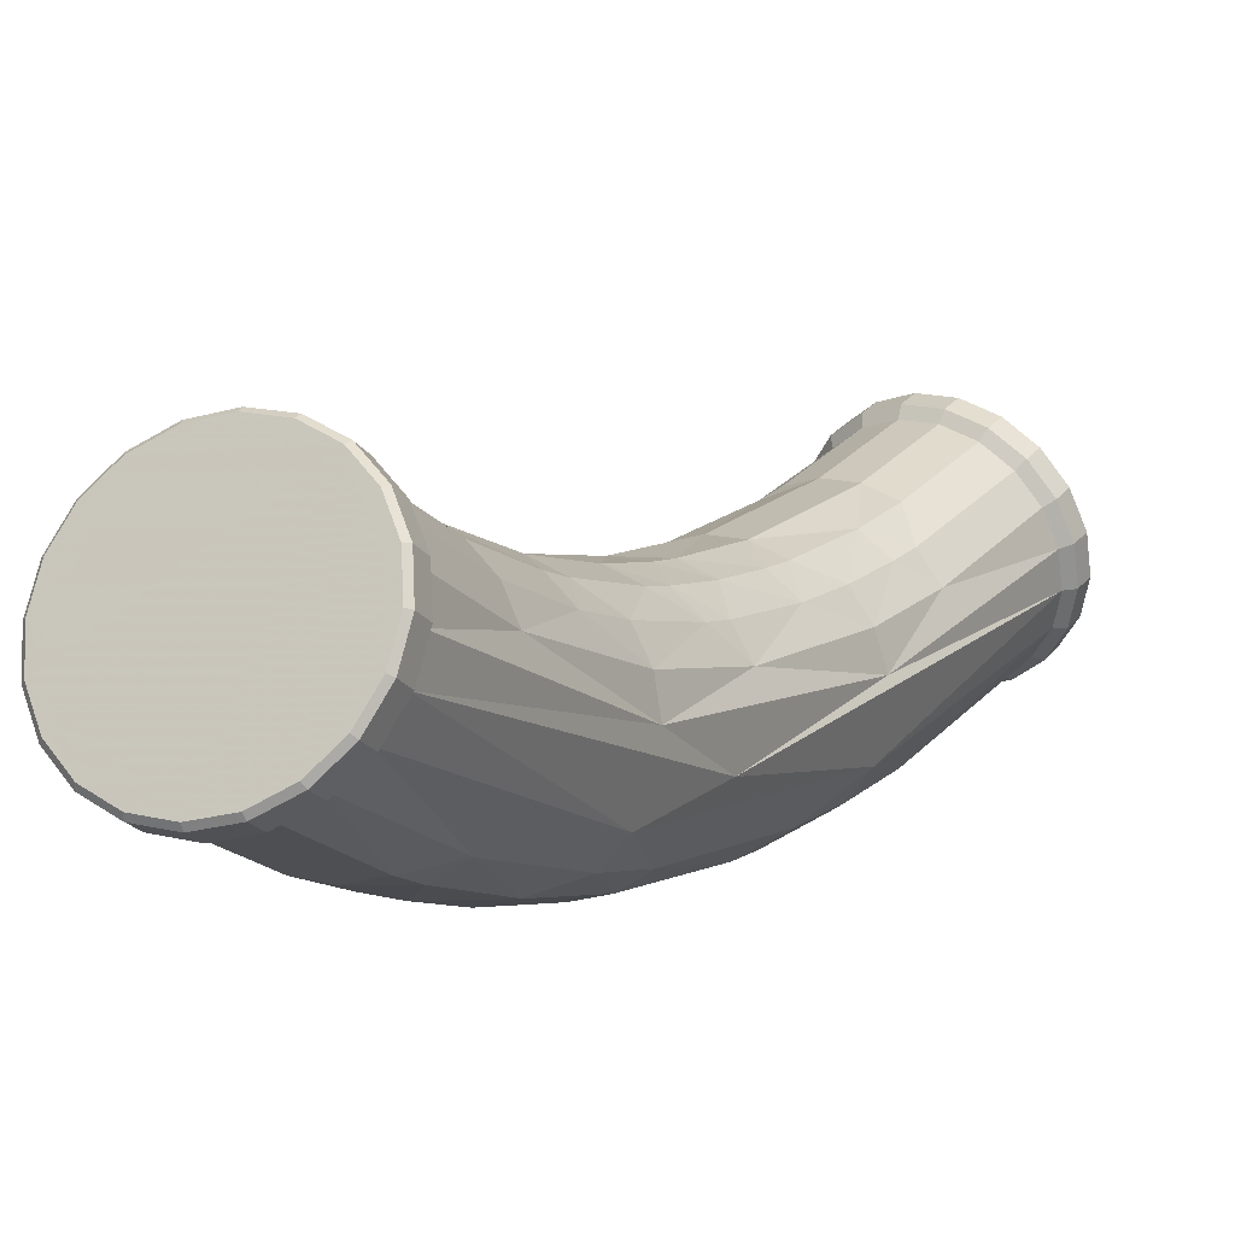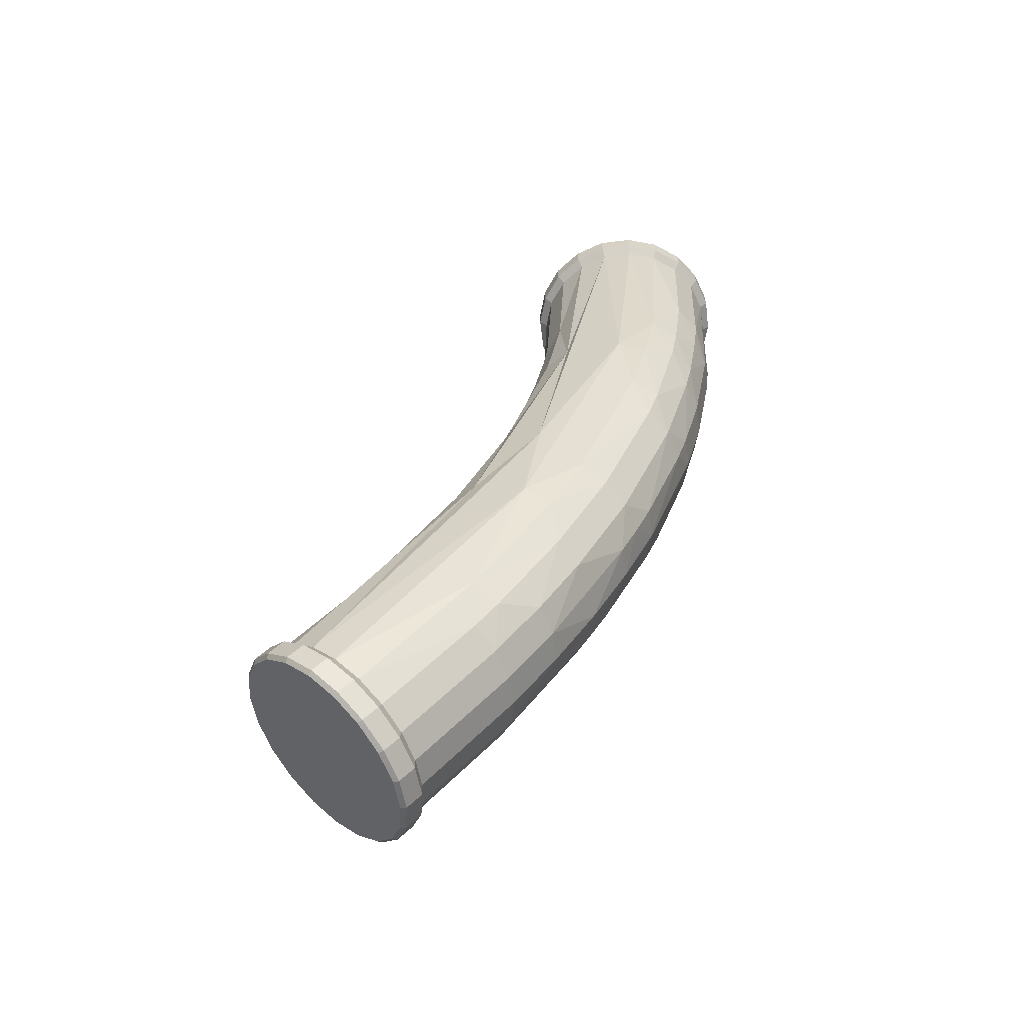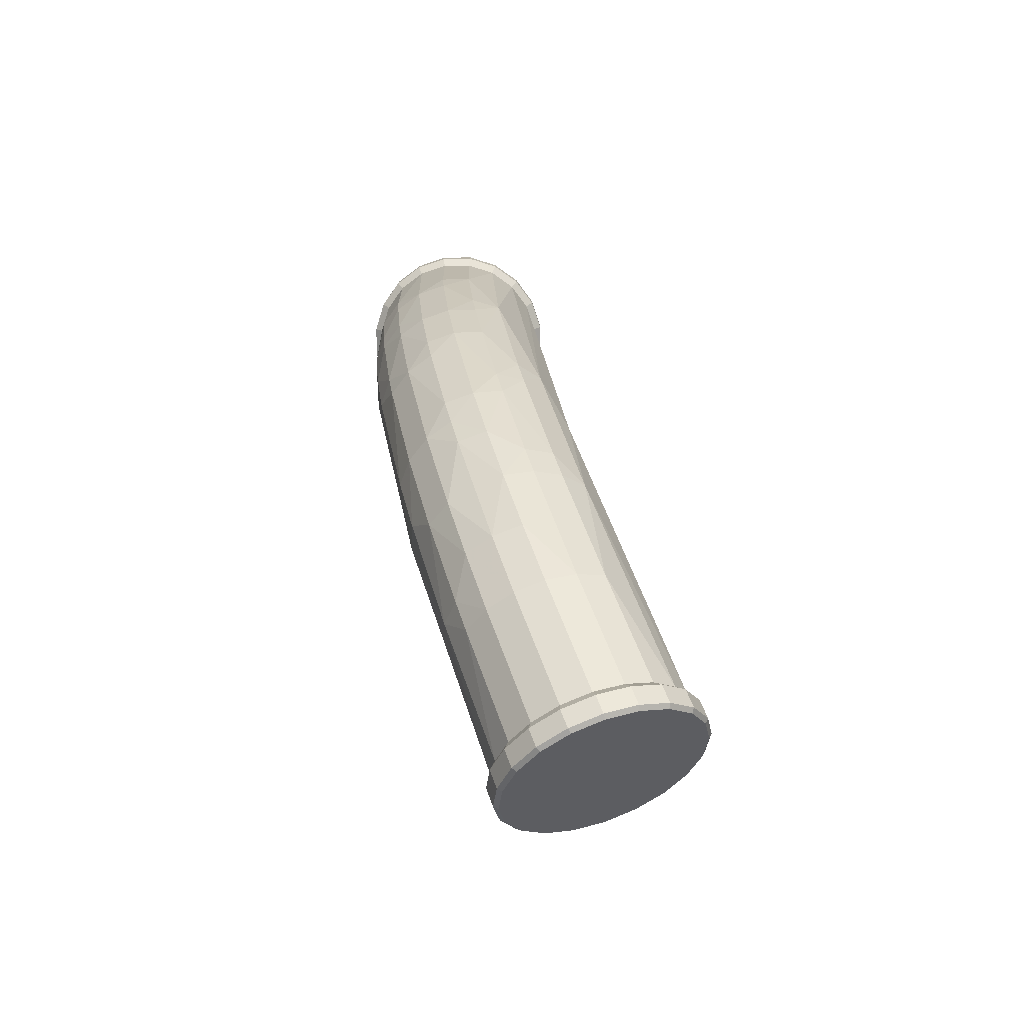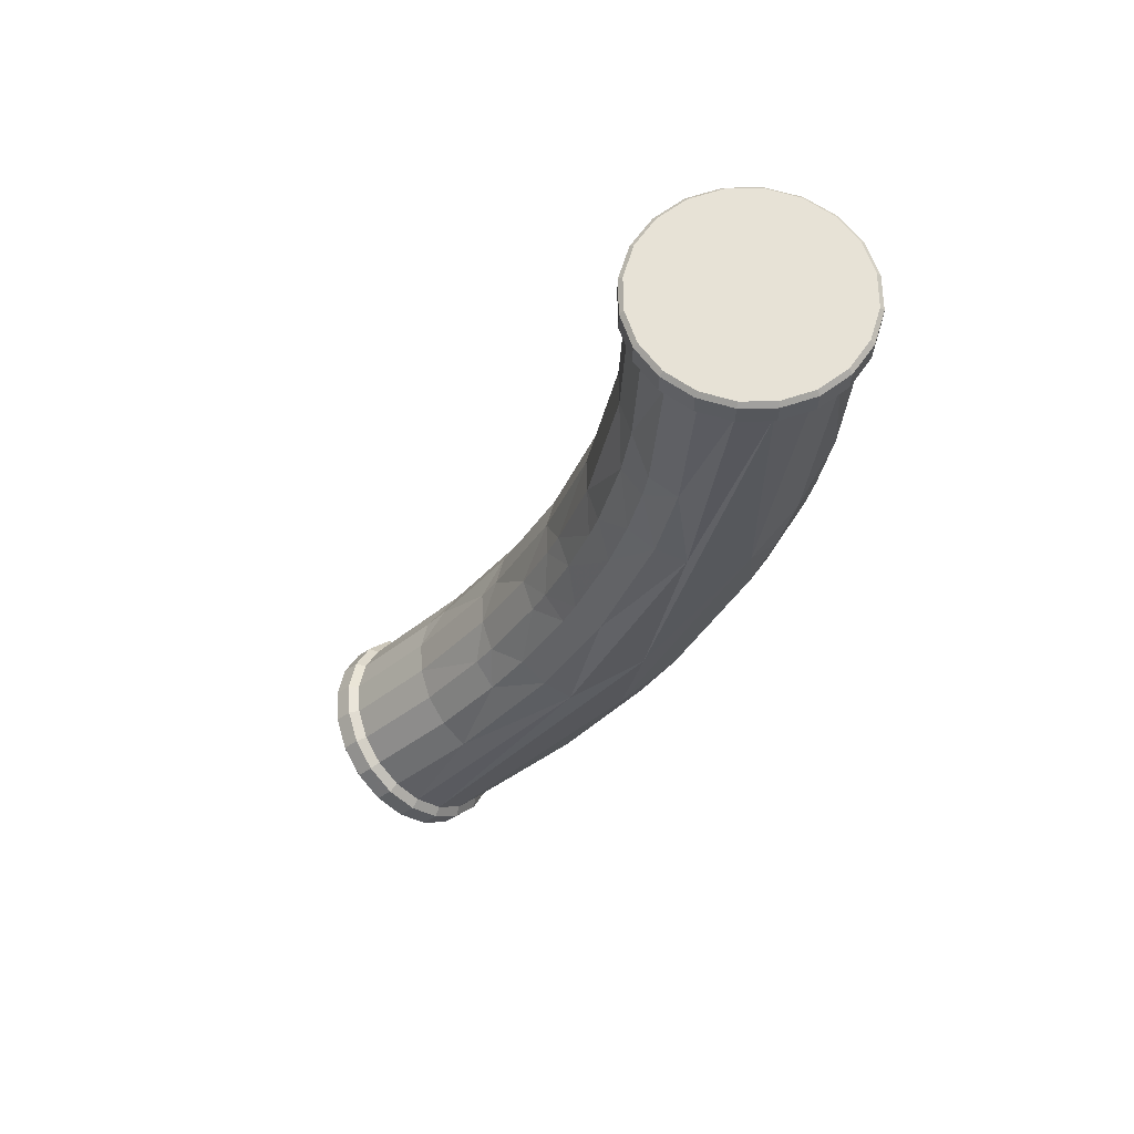
<metadata>
{"format":"obj","ext":"obj","renderer":"f3d","projection":"perspective","resolution":1024,"background":"white","views":[{"elev":30.4,"azim":32.3,"up":"+Z"},{"elev":-60.7,"azim":106.2,"up":"+Y"},{"elev":-77.1,"azim":-152.3,"up":"+Y"},{"elev":63.3,"azim":80.1,"up":"+Y"}]}
</metadata>
<code>
o Pipe20c.002_Pipe20c.003
v -0.5787 0.6215 0.09884
v -0.5714 0.6241 0.1014
v -0.5793 0.6228 0.09871
v -0.5844 0.6174 0.09477
v -0.5634 0.625 0.1023
v -0.5881 0.6123 0.08964
v -0.5634 0.6264 0.1024
v -0.5787 0.5917 0.06907
v -0.5387 0.6123 0.08964
v -0.5481 0.6215 0.09884
v -0.5554 0.6241 0.1014
v -0.5551 0.6255 0.1014
v -0.5551 0.629 0.09789
v -0.5475 0.6228 0.09871
v -0.5415 0.6185 0.09448
v -0.5475 0.6263 0.09517
v -0.5415 0.6221 0.09094
v -0.5487 0.6266 0.0926
v -0.5557 0.6291 0.09511
v -0.5432 0.6227 0.08869
v -0.5396 0.6177 0.08376
v -0.5384 0.6123 0.0783
v -0.5377 0.6168 0.08562
v -0.5364 0.6109 0.07971
v -0.5377 0.6132 0.08915
v -0.5364 0.6073 0.08325
v -0.5377 0.6014 0.07734
v -0.5374 0.6066 0.08395
v -0.5387 0.6009 0.07827
v -0.5424 0.5958 0.07314
v -0.5481 0.5917 0.06907
v -0.5415 0.5961 0.07201
v -0.5475 0.5919 0.06779
v -0.5415 0.5996 0.06848
v -0.5475 0.5954 0.06425
v -0.5432 0.6019 0.06791
v -0.5377 0.6049 0.07381
v -0.5396 0.6068 0.07283
v -0.5487 0.6215 0.04235
v -0.5634 0.6185 0.03866
v -0.5711 0.6192 0.0396
v -0.5781 0.6215 0.04235
v -0.5711 0.6337 0.02851
v -0.5634 0.633 0.02752
v -0.5781 0.6507 0.0214
v -0.5711 0.6488 0.01839
v -0.5836 0.6536 0.0261
v -0.5781 0.6584 0.01678
v -0.5836 0.6612 0.02157
v -0.5711 0.6646 0.009277
v -0.5634 0.664 0.008198
v -0.5634 0.6722 0.004017
v -0.5711 0.681 0.001219
v -0.5634 0.6804 0.000104
v -0.5781 0.6824 0.004453
v -0.5781 0.6907 0.000876
v -0.5634 0.706 -0.009982
v -0.5711 0.715 -0.01161
v -0.5634 0.7147 -0.01278
v -0.5781 0.7161 -0.008212
v -0.5711 0.7326 -0.01633
v -0.5781 0.7334 -0.01287
v -0.5781 0.7422 -0.01477
v -0.5836 0.7433 -0.009342
v -0.5711 0.7595 -0.02122
v -0.5634 0.7594 -0.02243
v -0.5711 0.7686 -0.02226
v -0.5781 0.7689 -0.01872
v -0.5711 0.8009 -0.0236
v -0.5634 0.8009 -0.02482
v -0.5781 0.8009 -0.02005
v -0.5718 0.8029 -0.02552
v -0.5634 0.8029 -0.02685
v -0.5718 0.8079 -0.02552
v -0.5793 0.8029 -0.02169
v -0.5793 0.8079 -0.02169
v -0.5853 0.8029 -0.01571
v -0.5891 0.8029 -0.008174
v -0.5853 0.8079 -0.01571
v -0.5836 0.8009 -0.01452
v -0.5872 0.8009 -0.007548
v -0.5884 0.8009 0.000177
v -0.5872 0.8009 0.007903
v -0.5904 0.8029 0.000177
v -0.5891 0.8029 0.008529
v -0.5904 0.8079 0.000177
v -0.5894 0.8089 0.000177
v -0.5891 0.8079 -0.008174
v -0.5891 0.8079 0.008529
v -0.5853 0.8079 0.01606
v -0.5881 0.8089 0.008216
v -0.5844 0.8089 0.01547
v -0.5787 0.8089 0.02122
v -0.5634 0.8089 0.02619
v -0.5481 0.8089 0.02122
v -0.5714 0.8089 0.02492
v -0.5793 0.8079 0.02204
v -0.5387 0.8089 -0.007861
v -0.5881 0.8089 -0.007861
v -0.5634 0.8089 -0.02584
v -0.5787 0.8089 -0.02087
v -0.5844 0.8089 -0.01511
v -0.5714 0.8089 -0.02456
v -0.5481 0.8089 -0.02087
v -0.5554 0.8089 -0.02456
v -0.5634 0.8079 -0.02685
v -0.5551 0.8079 -0.02552
v -0.5475 0.8079 -0.02169
v -0.5551 0.8029 -0.02552
v -0.5475 0.8029 -0.02169
v -0.5557 0.8009 -0.0236
v -0.5487 0.8009 -0.02005
v -0.5432 0.8009 -0.01452
v -0.5384 0.8009 0.000177
v -0.5396 0.8009 0.007903
v -0.5396 0.8009 -0.007548
v -0.5364 0.8029 0.000177
v -0.5377 0.8029 0.008529
v -0.5377 0.8029 -0.008174
v -0.5364 0.8079 0.000177
v -0.5377 0.8079 0.008529
v -0.5377 0.8079 -0.008174
v -0.5374 0.8089 0.000177
v -0.5387 0.8089 0.008216
v -0.5424 0.8089 0.01547
v -0.5415 0.8079 0.01606
v -0.5475 0.8079 0.02204
v -0.5415 0.8029 0.01606
v -0.5475 0.8029 0.02204
v -0.5432 0.8009 0.01487
v -0.5487 0.8009 0.0204
v -0.5557 0.8009 0.02395
v -0.5634 0.8009 0.02518
v -0.5711 0.8009 0.02395
v -0.5634 0.8029 0.0272
v -0.5551 0.8029 0.02588
v -0.5718 0.8029 0.02588
v -0.5634 0.8079 0.0272
v -0.5551 0.8079 0.02588
v -0.5718 0.8079 0.02588
v -0.5554 0.8089 0.02492
v -0.5793 0.8029 0.02204
v -0.5853 0.8029 0.01606
v -0.5781 0.8009 0.0204
v -0.5836 0.8009 0.01487
v -0.5836 0.7645 0.01692
v -0.5781 0.7653 0.02241
v -0.5781 0.7729 0.02153
v -0.5711 0.7732 0.02507
v -0.5634 0.7734 0.02628
v -0.5557 0.7732 0.02507
v -0.5487 0.7689 -0.01872
v -0.5557 0.7686 -0.02226
v -0.5487 0.7511 -0.01638
v -0.5557 0.7595 -0.02122
v -0.5557 0.7415 -0.01825
v -0.5557 0.7326 -0.01633
v -0.5487 0.7422 -0.01477
v -0.5432 0.752 -0.01092
v -0.5432 0.7347 -0.007481
v -0.5396 0.7363 -0.000694
v -0.5396 0.7398 0.01435
v -0.5487 0.7577 0.02353
v -0.5432 0.7645 0.01692
v -0.5432 0.7414 0.02114
v -0.5487 0.7426 0.02653
v -0.5557 0.7583 0.02704
v -0.5487 0.7653 0.02241
v -0.5872 0.732 0.01632
v -0.5781 0.7352 0.02839
v -0.5836 0.7338 0.02305
v -0.5711 0.7361 0.03182
v -0.5634 0.7364 0.033
v -0.5557 0.7361 0.03182
v -0.5557 0.7288 0.0339
v -0.5487 0.7278 0.0305
v -0.5432 0.7177 -0.002919
v -0.5487 0.7161 -0.008212
v -0.5487 0.7075 -0.00546
v -0.5557 0.7064 -0.008823
v -0.5432 0.6767 0.01326
v -0.5384 0.6908 0.02288
v -0.5432 0.704 0.03314
v -0.5487 0.7062 0.03825
v -0.5487 0.6991 0.0413
v -0.5557 0.7006 0.04453
v -0.5634 0.708 0.04266
v -0.5557 0.7145 0.03875
v -0.5634 0.715 0.0399
v -0.5711 0.7075 0.04153
v -0.5781 0.7062 0.03825
v -0.5836 0.704 0.03314
v -0.5872 0.7014 0.0267
v -0.5884 0.6908 0.02288
v -0.5836 0.6928 0.005985
v -0.5836 0.701 0.002746
v -0.5872 0.7034 0.009269
v -0.5836 0.6759 0.04702
v -0.5781 0.6787 0.05181
v -0.5711 0.6804 0.05489
v -0.5634 0.6943 0.04886
v -0.5557 0.6938 0.04776
v -0.5396 0.6724 0.04098
v -0.5396 0.6647 0.0276
v -0.5432 0.6612 0.02157
v -0.5487 0.6743 0.008299
v -0.5487 0.6507 0.0214
v -0.5557 0.6488 0.01839
v -0.5557 0.6337 0.02851
v -0.5432 0.6319 0.04114
v -0.5432 0.6759 0.04702
v -0.5487 0.6656 0.05991
v -0.5557 0.6676 0.06286
v -0.5557 0.6739 0.05877
v -0.5634 0.6746 0.05981
v -0.5711 0.6739 0.05877
v -0.5836 0.625 0.04662
v -0.5872 0.6455 0.05893
v -0.5781 0.6471 0.07361
v -0.5781 0.6532 0.06885
v -0.5711 0.6494 0.07636
v -0.5634 0.6502 0.0773
v -0.5557 0.6494 0.07636
v -0.5487 0.6471 0.07361
v -0.5432 0.6436 0.06934
v -0.5634 0.6299 0.09598
v -0.5634 0.63 0.09882
v -0.5711 0.6291 0.09511
v -0.5781 0.6266 0.0926
v -0.5718 0.629 0.09789
v -0.5718 0.6255 0.1014
v -0.5793 0.6263 0.09517
v -0.5853 0.6221 0.09094
v -0.5836 0.6227 0.08869
v -0.5891 0.6168 0.08562
v -0.5853 0.6185 0.09448
v -0.5891 0.6132 0.08915
v -0.5904 0.6073 0.08325
v -0.5891 0.6014 0.07734
v -0.5904 0.6109 0.07971
v -0.5894 0.6066 0.08395
v -0.5881 0.6009 0.07827
v -0.5844 0.5958 0.07314
v -0.5853 0.5961 0.07201
v -0.5793 0.5919 0.06779
v -0.5853 0.5996 0.06848
v -0.5891 0.6049 0.07381
v -0.5836 0.6019 0.06791
v -0.5793 0.5954 0.06425
v -0.5718 0.5927 0.06154
v -0.5781 0.598 0.064
v -0.5711 0.5955 0.06148
v -0.5634 0.5946 0.06062
v -0.5557 0.5955 0.06148
v -0.5634 0.5917 0.0606
v -0.5634 0.5882 0.06414
v -0.5551 0.5927 0.06154
v -0.5551 0.5891 0.06507
v -0.5554 0.5891 0.06646
v -0.5634 0.5882 0.06556
v -0.5714 0.5891 0.06646
v -0.5718 0.5891 0.06507
v -0.5487 0.598 0.064
v -0.5872 0.6068 0.07283
v -0.5884 0.6123 0.0783
v -0.5872 0.6177 0.08376
v -0.5836 0.6498 0.06446
v -0.5872 0.6573 0.03202
v -0.5487 0.6787 0.05181
v -0.5487 0.6285 0.03675
v -0.5557 0.6192 0.0396
v -0.5557 0.6727 0.005114
v -0.5634 0.7324 -0.01752
v -0.5415 0.8079 -0.01571
v -0.5424 0.8089 -0.01511
v -0.5415 0.8029 -0.01571
v -0.5424 0.6174 0.09477
f 2 3 1
f 1 236 4
f 5 231 2
f 11 7 5
f 123 105 92
f 10 12 11
f 227 12 13
f 13 14 16
f 277 14 10
f 16 15 17
f 18 13 16
f 20 16 17
f 111 152 153
f 21 17 23
f 146 145 83
f 22 23 24
f 23 26 24
f 17 25 23
f 26 9 28
f 25 277 9
f 27 28 29
f 24 27 37
f 32 29 30
f 33 30 31
f 34 33 35
f 37 32 34
f 36 35 263
f 36 37 34
f 22 37 38
f 193 169 194
f 132 150 151
f 38 36 210
f 44 43 46
f 45 46 43
f 173 149 172
f 55 48 49
f 188 186 184
f 46 45 48
f 149 148 147
f 174 175 176
f 180 57 59
f 212 224 225
f 187 201 186
f 59 58 61
f 69 68 71
f 70 72 73
f 71 72 69
f 72 106 73
f 72 76 74
f 80 75 71
f 77 76 75
f 77 88 79
f 80 78 77
f 165 166 176
f 82 78 81
f 182 162 203
f 82 85 84
f 84 88 78
f 85 86 84
f 86 91 87
f 99 86 87
f 89 92 91
f 143 89 85
f 93 140 96
f 90 93 92
f 102 88 99
f 101 79 102
f 103 76 101
f 106 103 100
f 107 100 105
f 109 106 107
f 104 107 105
f 110 107 108
f 112 109 110
f 70 109 111
f 18 223 19
f 199 192 198
f 146 147 148
f 192 169 193
f 253 271 254
f 115 117 118
f 114 119 117
f 117 121 118
f 119 120 117
f 121 123 124
f 120 98 123
f 125 121 124
f 95 126 125
f 129 126 127
f 118 126 128
f 130 129 131
f 130 118 128
f 151 167 168
f 41 253 252
f 164 165 162
f 132 135 133
f 133 137 134
f 135 139 138
f 135 140 137
f 94 139 141
f 96 138 94
f 137 97 142
f 136 127 139
f 141 127 95
f 134 142 144
f 142 90 143
f 145 142 143
f 254 39 263
f 159 152 113
f 22 38 204
f 160 177 178
f 42 217 47
f 190 200 201
f 167 151 150
f 219 267 234
f 272 207 208
f 183 211 203
f 170 190 172
f 53 55 56
f 199 267 220
f 179 272 180
f 56 195 196
f 175 173 189
f 81 80 64
f 53 54 52
f 212 223 224
f 185 269 211
f 206 181 205
f 181 179 177
f 190 199 200
f 66 65 67
f 62 58 60
f 202 215 214
f 191 171 192
f 222 228 226
f 153 155 66
f 178 157 158
f 43 40 41
f 268 265 194
f 266 267 218
f 68 63 64
f 189 173 172
f 42 252 251
f 61 62 63
f 154 158 156
f 199 220 216
f 66 155 156
f 214 213 212
f 213 215 222
f 130 168 164
f 204 205 181
f 49 197 195
f 171 147 146
f 222 216 221
f 159 113 116
f 203 211 225
f 221 229 228
f 163 166 165
f 209 40 44
f 208 51 272
f 270 39 271
f 222 19 223
f 150 134 149
f 226 230 227
f 19 227 13
f 228 232 230
f 230 7 227
f 232 231 230
f 233 3 232
f 229 233 232
f 266 233 234
f 235 236 233
f 236 6 4
f 237 241 6
f 240 237 235
f 238 242 241
f 247 238 240
f 243 259 11
f 239 243 242
f 243 245 8
f 246 239 247
f 249 244 246
f 248 247 264
f 248 249 246
f 250 245 249
f 251 250 249
f 224 20 225
f 149 144 148
f 252 255 250
f 254 255 253
f 255 262 250
f 257 256 255
f 35 258 257
f 263 257 254
f 258 31 259
f 256 259 260
f 261 256 260
f 245 261 8
f 268 47 217
f 36 263 39
f 265 235 266
f 265 247 240
f 54 57 180
f 218 267 198
f 58 59 57
f 217 251 248
f 83 143 85
f 131 136 132
f 122 275 98
f 119 274 122
f 274 104 275
f 276 108 274
f 116 276 119
f 112 276 113
f 2 231 3
f 1 3 236
f 5 7 231
f 11 12 7
f 141 95 125
f 125 124 123
f 123 98 275
f 275 104 105
f 105 100 102
f 100 103 102
f 103 101 102
f 102 99 87
f 87 91 92
f 92 93 96
f 96 94 141
f 141 125 123
f 123 275 105
f 102 87 105
f 87 92 105
f 92 96 141
f 141 123 92
f 10 14 12
f 227 7 12
f 13 12 14
f 277 15 14
f 16 14 15
f 18 19 13
f 20 18 16
f 111 112 152
f 21 20 17
f 83 169 146
f 169 171 146
f 22 21 23
f 23 25 26
f 17 15 25
f 26 25 9
f 25 15 277
f 27 26 28
f 24 26 27
f 32 27 29
f 33 32 30
f 34 32 33
f 37 27 32
f 36 34 35
f 36 38 37
f 22 24 37
f 169 83 82
f 265 266 218
f 265 218 194
f 218 193 194
f 169 82 194
f 132 133 150
f 210 205 204
f 204 38 210
f 46 50 51
f 51 44 46
f 41 42 43
f 42 45 43
f 173 150 149
f 49 195 55
f 195 56 55
f 185 184 186
f 184 176 188
f 176 175 188
f 48 55 50
f 55 53 50
f 50 46 48
f 147 170 172
f 172 149 147
f 176 166 174
f 166 163 167
f 174 166 167
f 59 273 157
f 157 180 59
f 225 211 212
f 211 269 212
f 202 186 201
f 186 188 187
f 188 189 187
f 61 65 66
f 66 273 61
f 273 59 61
f 69 67 68
f 70 69 72
f 71 75 72
f 72 74 106
f 72 75 76
f 80 77 75
f 77 79 76
f 77 78 88
f 80 81 78
f 184 183 176
f 183 165 176
f 82 84 78
f 21 22 203
f 22 182 203
f 114 115 162
f 182 114 162
f 82 83 85
f 84 86 88
f 85 89 86
f 86 89 91
f 99 88 86
f 89 90 92
f 143 90 89
f 93 97 140
f 90 97 93
f 102 79 88
f 101 76 79
f 103 74 76
f 106 74 103
f 107 106 100
f 109 73 106
f 104 108 107
f 110 109 107
f 112 111 109
f 70 73 109
f 18 224 223
f 199 191 192
f 148 144 145
f 145 146 148
f 192 171 169
f 253 40 271
f 115 114 117
f 114 116 119
f 117 120 121
f 119 122 120
f 121 120 123
f 120 122 98
f 125 126 121
f 95 127 126
f 129 128 126
f 118 121 126
f 130 128 129
f 130 115 118
f 163 168 167
f 168 131 151
f 131 132 151
f 41 40 253
f 162 115 164
f 115 130 164
f 132 136 135
f 133 135 137
f 135 136 139
f 135 138 140
f 94 138 139
f 96 140 138
f 137 140 97
f 136 129 127
f 141 139 127
f 134 137 142
f 142 97 90
f 145 144 142
f 254 271 39
f 154 152 159
f 152 112 113
f 204 161 182
f 161 116 114
f 182 161 114
f 182 22 204
f 178 158 160
f 158 154 159
f 160 158 159
f 47 49 48
f 48 45 47
f 45 42 47
f 216 215 200
f 215 201 200
f 201 187 190
f 150 173 167
f 173 174 167
f 234 229 219
f 219 220 267
f 272 206 207
f 203 162 183
f 162 165 183
f 170 191 190
f 56 60 58
f 58 53 56
f 199 198 267
f 179 206 272
f 196 64 60
f 64 63 62
f 60 64 62
f 60 56 196
f 189 188 175
f 175 174 173
f 64 196 197
f 197 81 64
f 51 50 52
f 50 53 52
f 212 213 223
f 211 183 185
f 183 184 185
f 205 210 207
f 210 270 207
f 207 206 205
f 206 179 181
f 179 178 177
f 190 191 199
f 67 69 70
f 70 66 67
f 62 61 58
f 202 201 215
f 191 170 171
f 222 221 228
f 66 70 153
f 70 111 153
f 178 179 180
f 180 157 178
f 157 156 158
f 43 44 40
f 194 82 197
f 82 81 197
f 197 268 194
f 268 264 265
f 266 234 267
f 64 80 68
f 80 71 68
f 172 190 189
f 190 187 189
f 42 41 252
f 63 68 65
f 68 67 65
f 65 61 63
f 156 155 154
f 155 153 152
f 154 155 152
f 219 221 220
f 221 216 220
f 216 200 199
f 157 273 156
f 273 66 156
f 212 269 214
f 269 185 202
f 214 269 202
f 185 186 202
f 222 223 213
f 213 214 215
f 130 131 168
f 181 177 161
f 177 160 161
f 161 204 181
f 49 47 268
f 268 197 49
f 197 196 195
f 171 170 147
f 222 215 216
f 116 161 159
f 161 160 159
f 20 21 225
f 21 203 225
f 221 219 229
f 165 164 163
f 164 168 163
f 209 271 40
f 208 209 44
f 44 51 208
f 51 52 272
f 271 209 270
f 209 208 207
f 270 209 207
f 222 226 19
f 150 133 134
f 226 228 230
f 19 226 227
f 228 229 232
f 230 231 7
f 232 3 231
f 233 236 3
f 229 234 233
f 266 235 233
f 235 237 236
f 236 237 6
f 237 238 241
f 240 238 237
f 238 239 242
f 247 239 238
f 4 6 241
f 241 242 4
f 242 243 4
f 243 8 261
f 261 260 243
f 260 259 243
f 259 31 30
f 30 29 28
f 28 9 11
f 9 277 11
f 277 10 11
f 11 5 2
f 2 1 11
f 1 4 11
f 259 30 11
f 30 28 11
f 4 243 11
f 239 244 243
f 243 244 245
f 246 244 239
f 249 245 244
f 248 246 247
f 248 251 249
f 250 262 245
f 251 252 250
f 224 18 20
f 149 134 144
f 252 253 255
f 254 257 255
f 255 256 262
f 257 258 256
f 35 33 258
f 263 35 257
f 258 33 31
f 256 258 259
f 261 262 256
f 245 262 261
f 248 264 217
f 264 268 217
f 270 210 39
f 210 36 39
f 265 240 235
f 265 264 247
f 180 272 54
f 272 52 54
f 198 192 193
f 193 218 198
f 54 53 57
f 53 58 57
f 217 42 251
f 83 145 143
f 131 129 136
f 122 274 275
f 119 276 274
f 274 108 104
f 276 110 108
f 116 113 276
f 112 110 276

</code>
